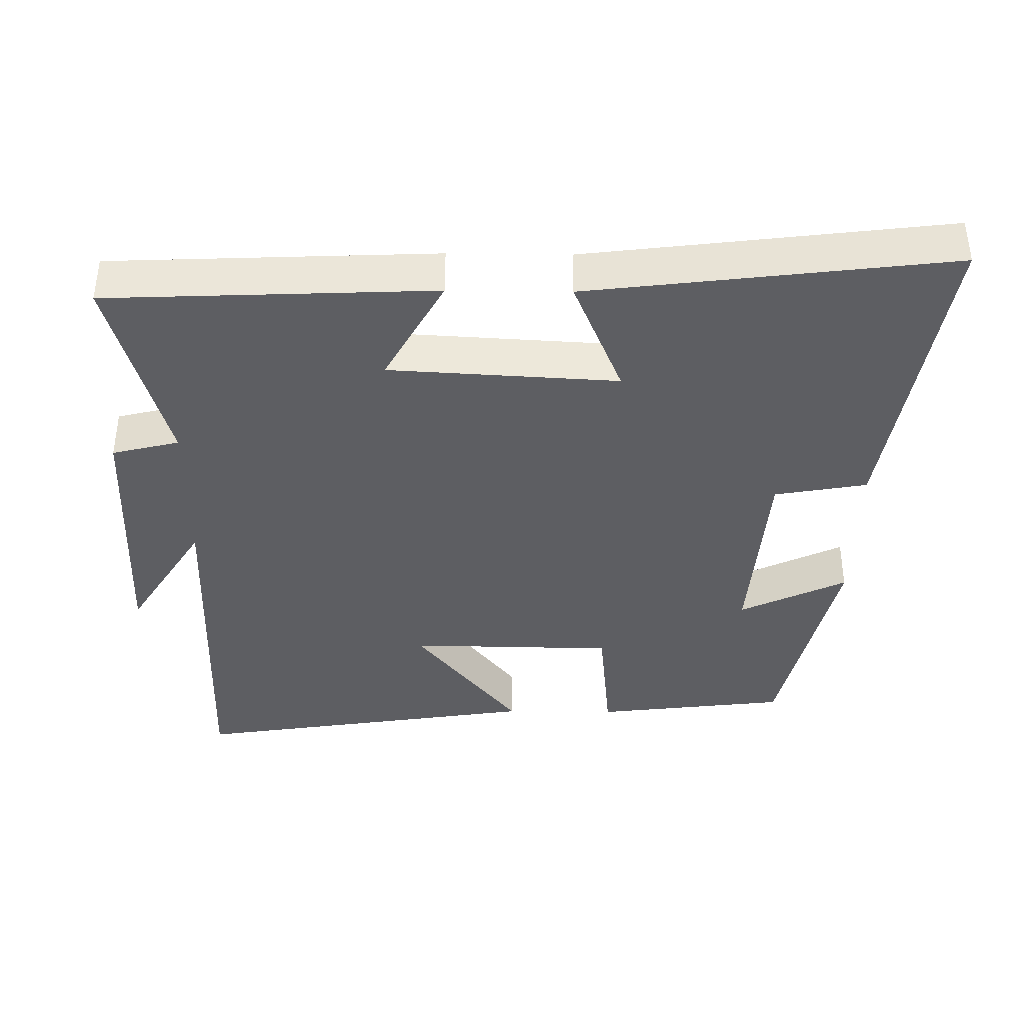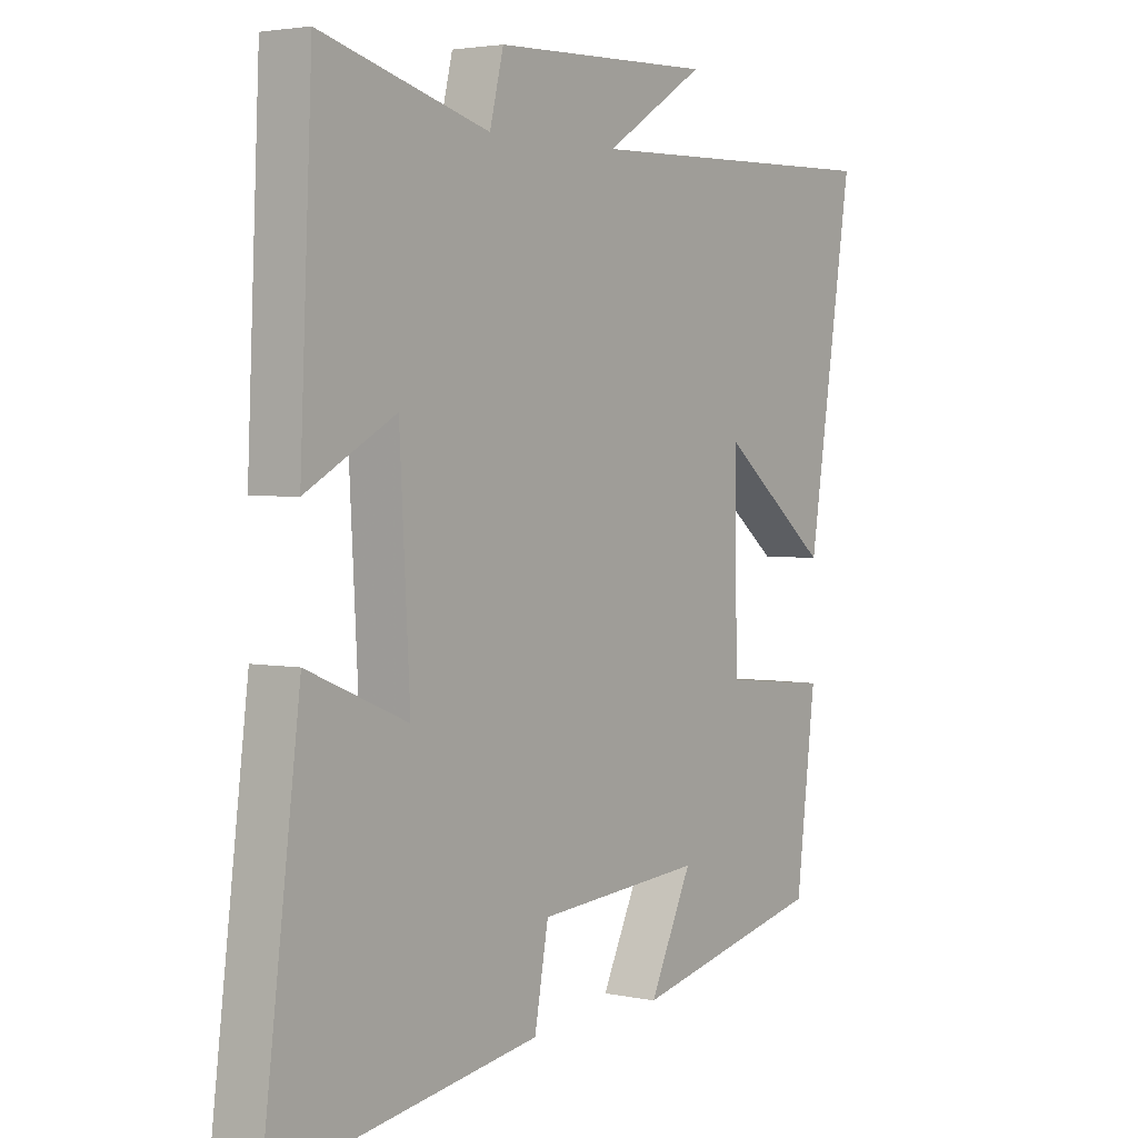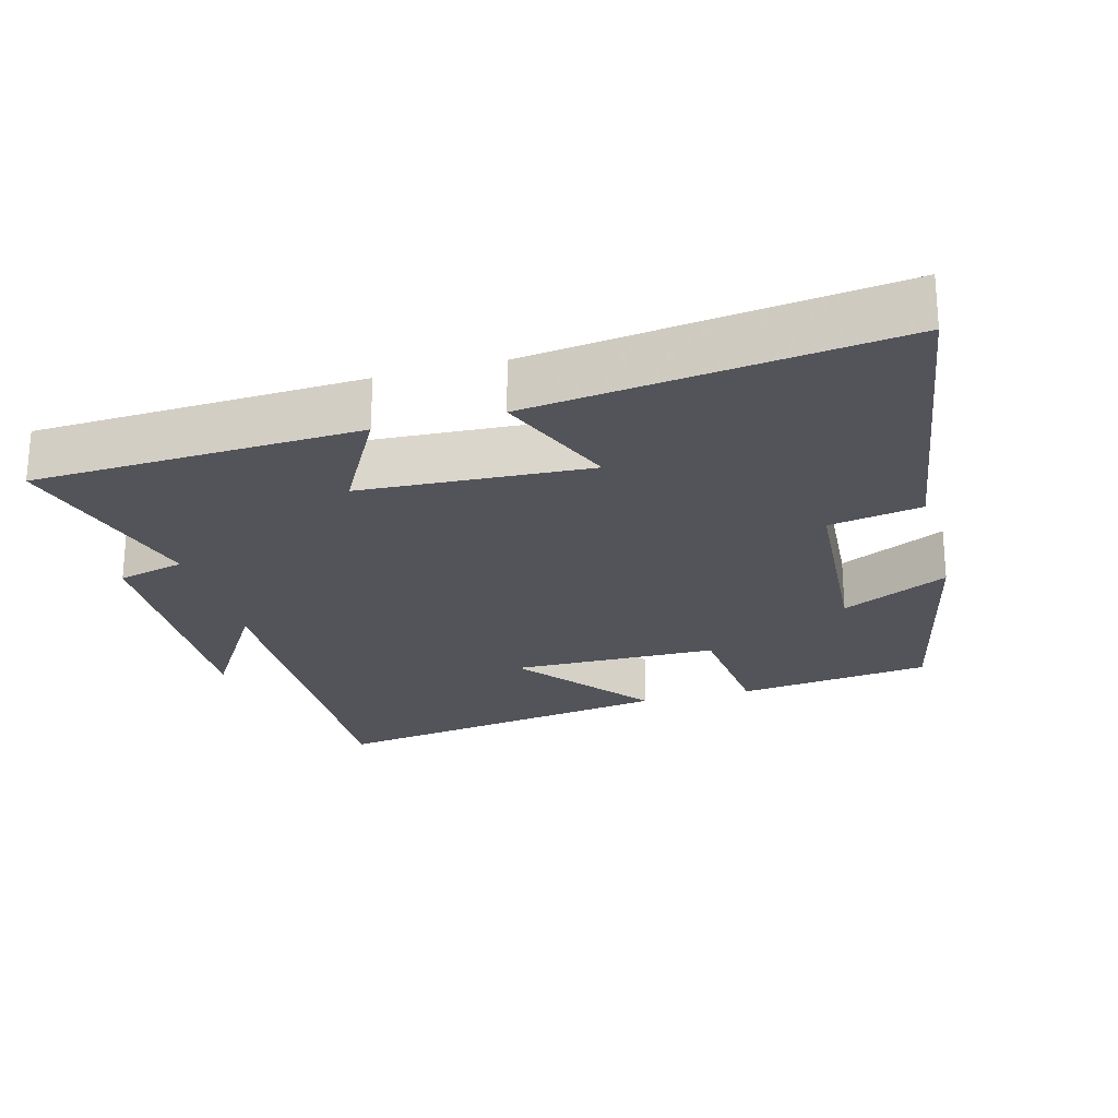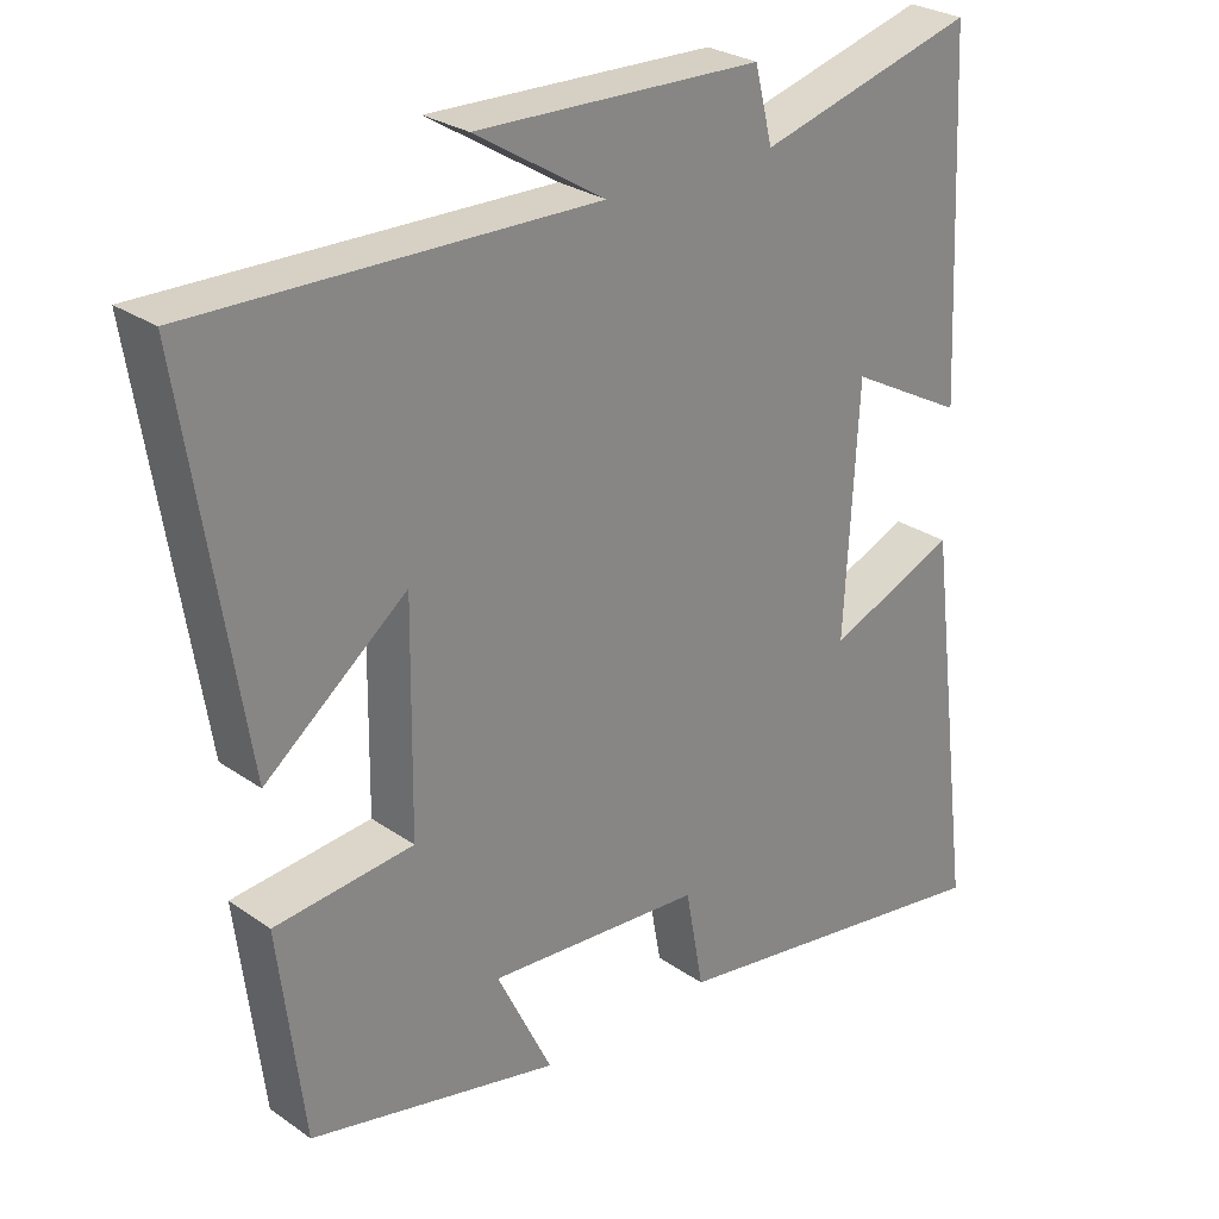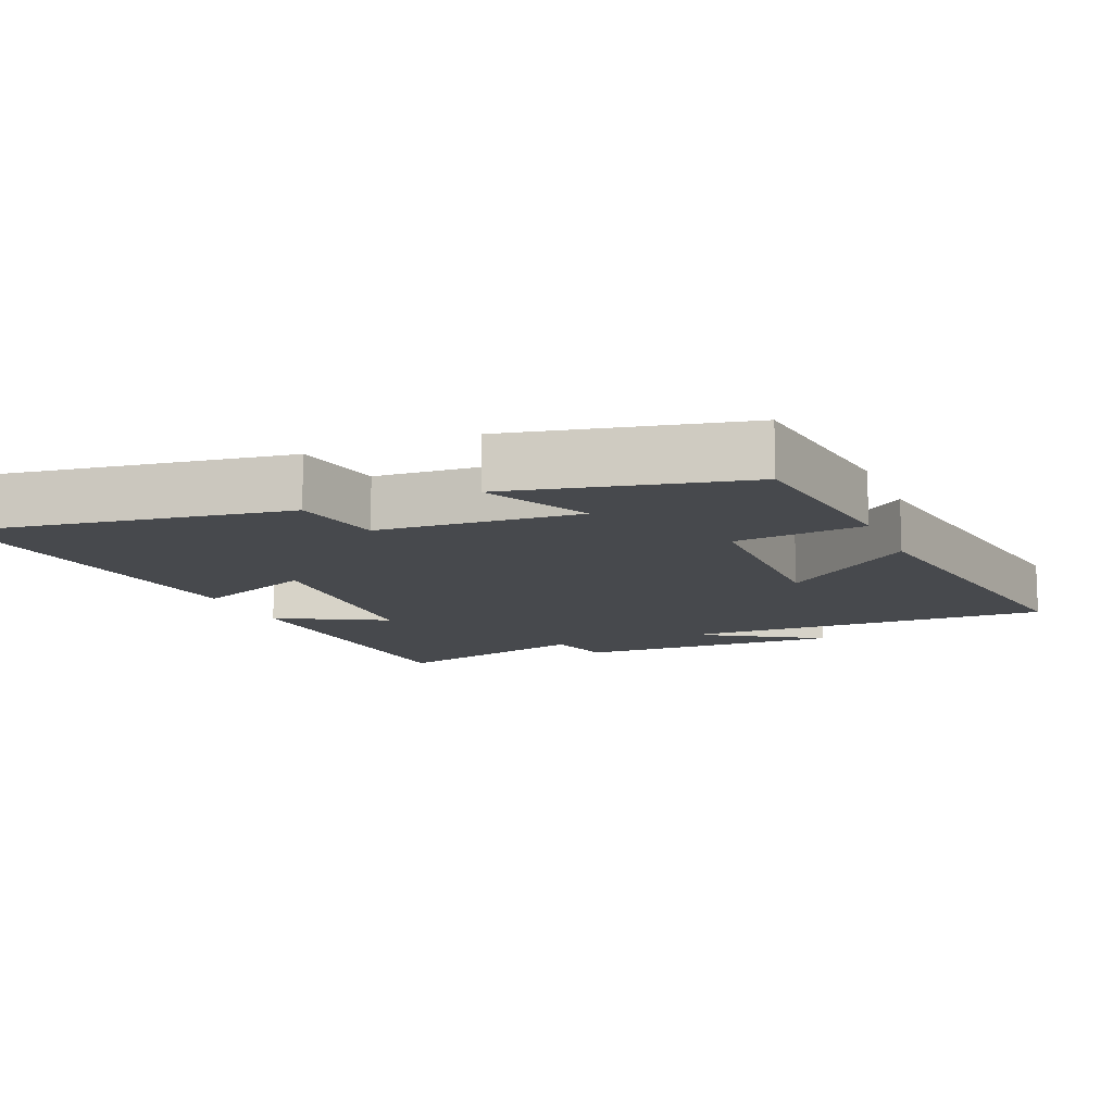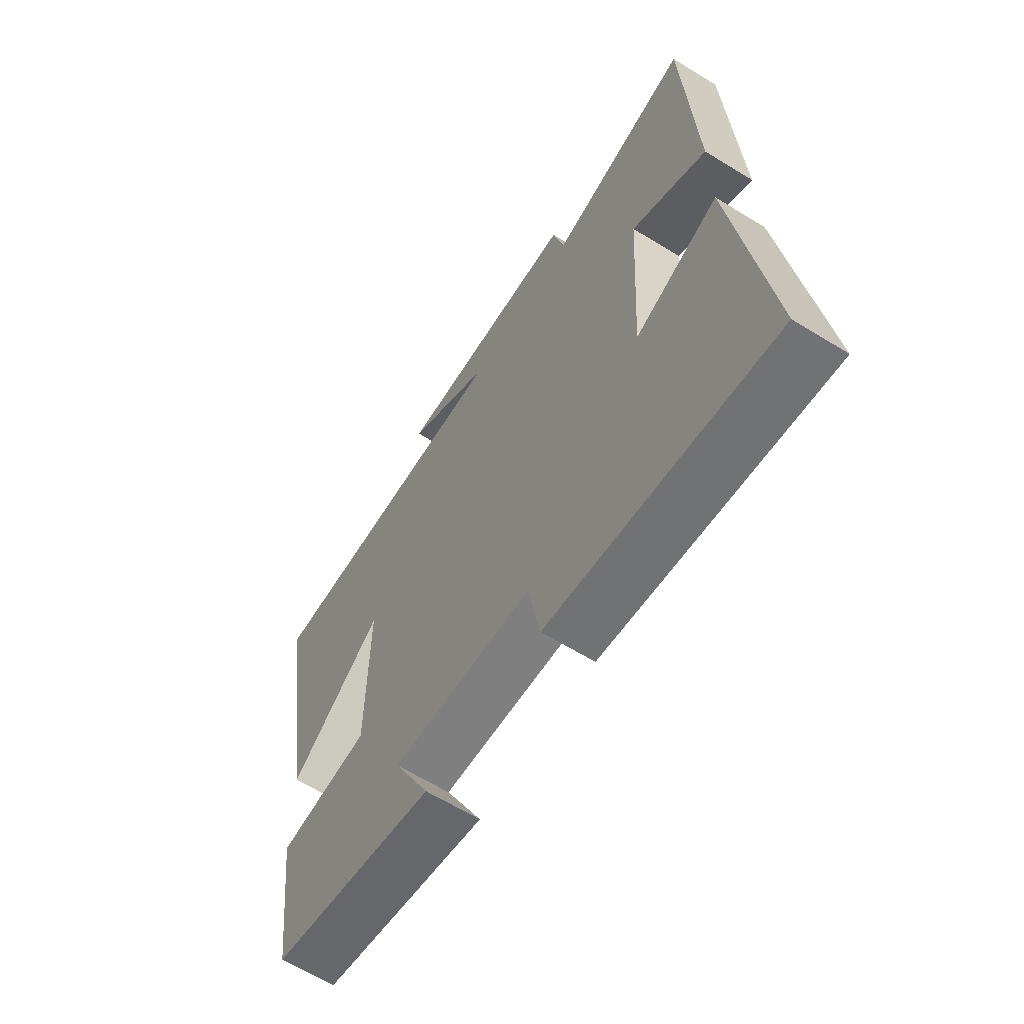
<metadata>
{"format":"obj","ext":"obj","renderer":"f3d","projection":"perspective","resolution":1024,"background":"white","views":[{"elev":-38.9,"azim":89.2,"up":"+Y"},{"elev":3.2,"azim":125.6,"up":"+Z"},{"elev":-23.8,"azim":105.2,"up":"+Y"},{"elev":27.4,"azim":-43.1,"up":"+Z"},{"elev":-12.0,"azim":-157.1,"up":"+Y"},{"elev":-63.5,"azim":58.1,"up":"+Z"}]}
</metadata>
<code>
v -0.466 0.07 -0.426
v -0.5 0.07 -0.15
v -0.314 0.07 -0.131
v -0.31 0.07 0.163
v -0.5 0.07 0.012
v -0.579 0.07 0.513
v -0.044 0.07 0.5
v -0.218 0.07 0.608
v 0.164 0.07 0.596
v 0.188 0.07 0.5
v 0.479 0.07 0.58
v 0.5 0.07 0.115
v 0.345 0.07 0.199
v 0.327 0.07 -0.127
v 0.5 0.07 -0.055
v 0.565 0.07 -0.57
v 0.107 0.07 -0.5
v 0.083 0.07 -0.368
v -0.205 0.07 -0.348
v -0.131 0.07 -0.5
v -0.466 0 -0.426
v -0.5 0 -0.15
v -0.314 0 -0.131
v -0.31 0 0.163
v -0.5 0 0.012
v -0.579 0 0.513
v -0.044 0 0.5
v -0.218 0 0.608
v 0.164 0 0.596
v 0.188 0 0.5
v 0.479 0 0.58
v 0.5 0 0.115
v 0.345 0 0.199
v 0.327 0 -0.127
v 0.5 0 -0.055
v 0.565 0 -0.57
v 0.107 0 -0.5
v 0.083 0 -0.368
v -0.205 0 -0.348
v -0.131 0 -0.5
f 1 2 3
f 20 1 3
f 19 20 3
f 18 19 3 4
f 16 17 18
f 15 16 18
f 14 15 18
f 13 14 18 4
f 10 11 12 13
f 10 13 4
f 7 8 9 10
f 7 10 4
f 4 5 6 7
f 23 22 21
f 23 21 40
f 23 40 39
f 24 23 39 38
f 38 37 36
f 38 36 35
f 38 35 34
f 24 38 34 33
f 33 32 31 30
f 24 33 30
f 30 29 28 27
f 24 30 27
f 27 26 25 24
f 1 21 22 2
f 2 22 23 3
f 3 23 24 4
f 4 24 25 5
f 5 25 26 6
f 6 26 27 7
f 7 27 28 8
f 8 28 29 9
f 9 29 30 10
f 10 30 31 11
f 11 31 32 12
f 12 32 33 13
f 13 33 34 14
f 14 34 35 15
f 15 35 36 16
f 16 36 37 17
f 17 37 38 18
f 18 38 39 19
f 19 39 40 20
f 20 40 21 1

</code>
